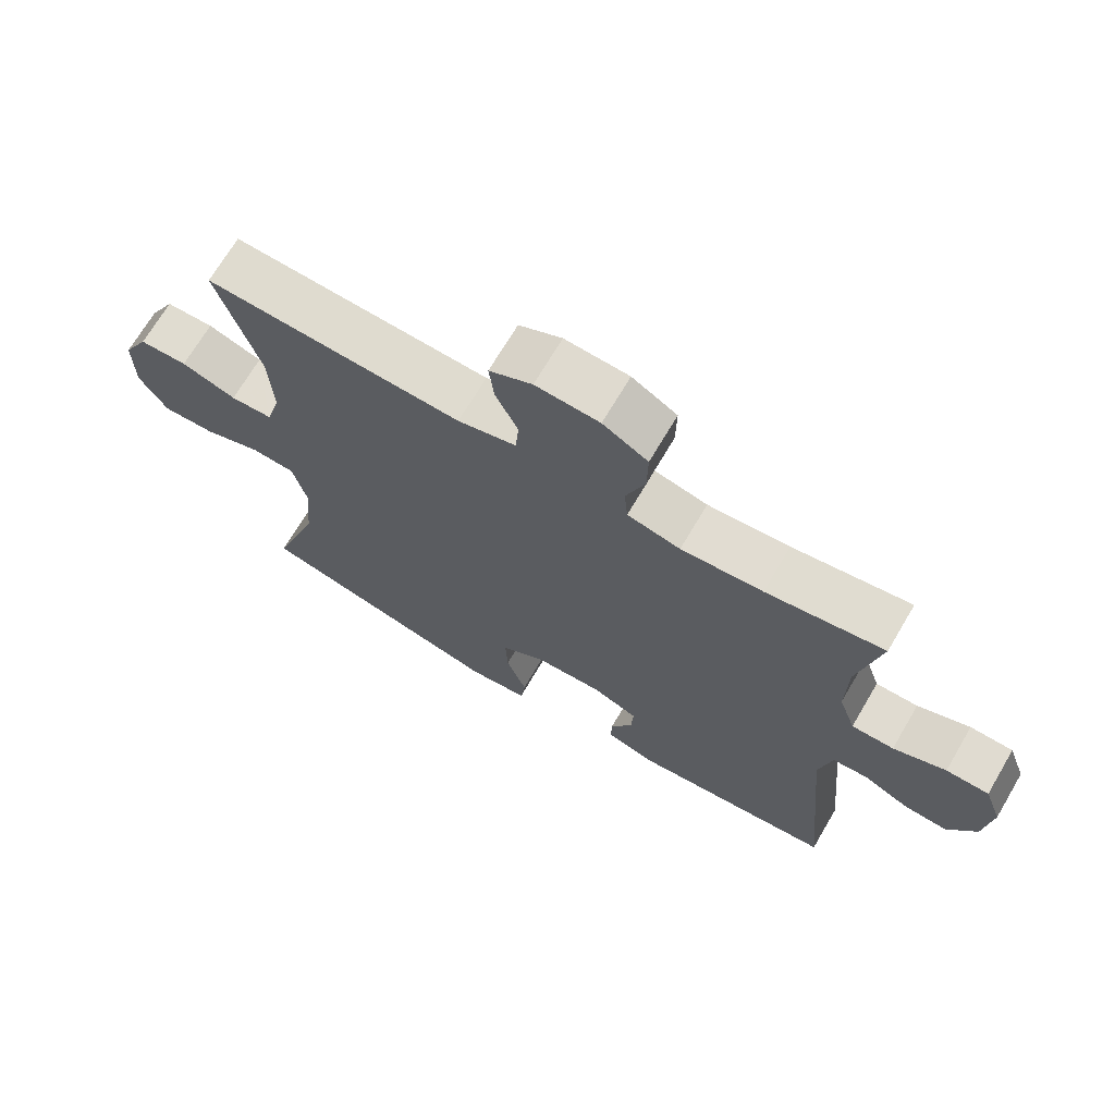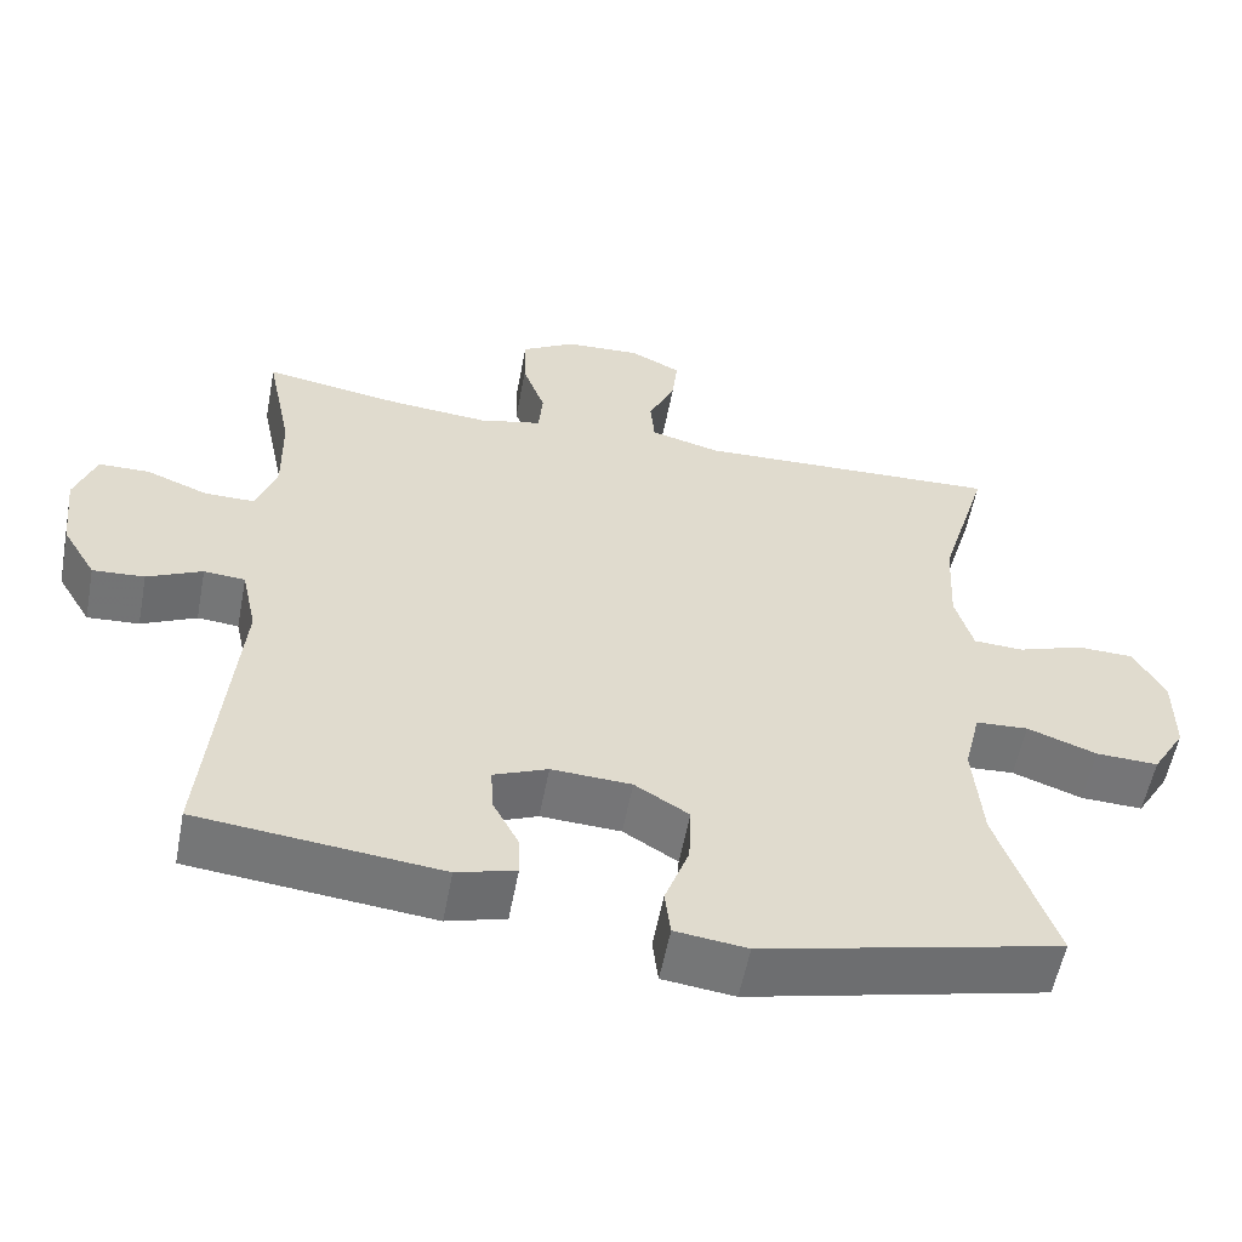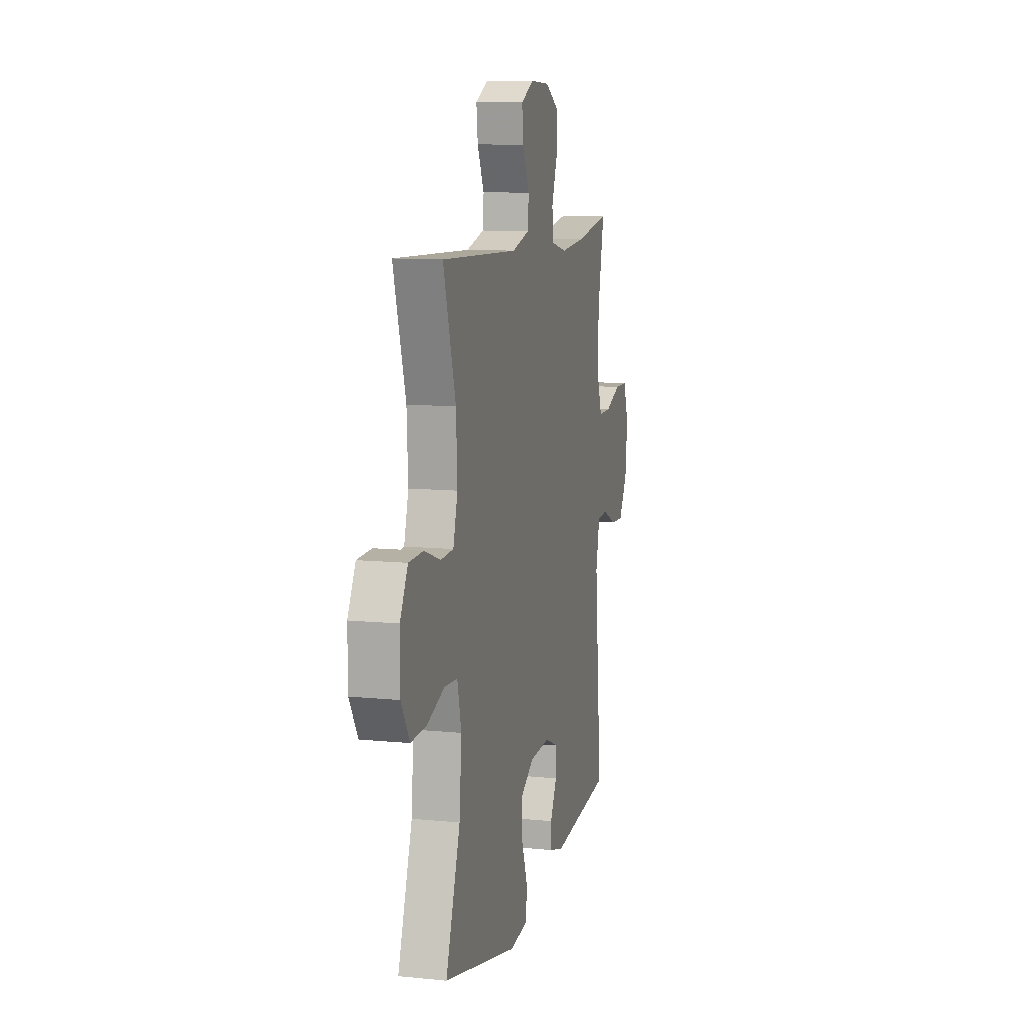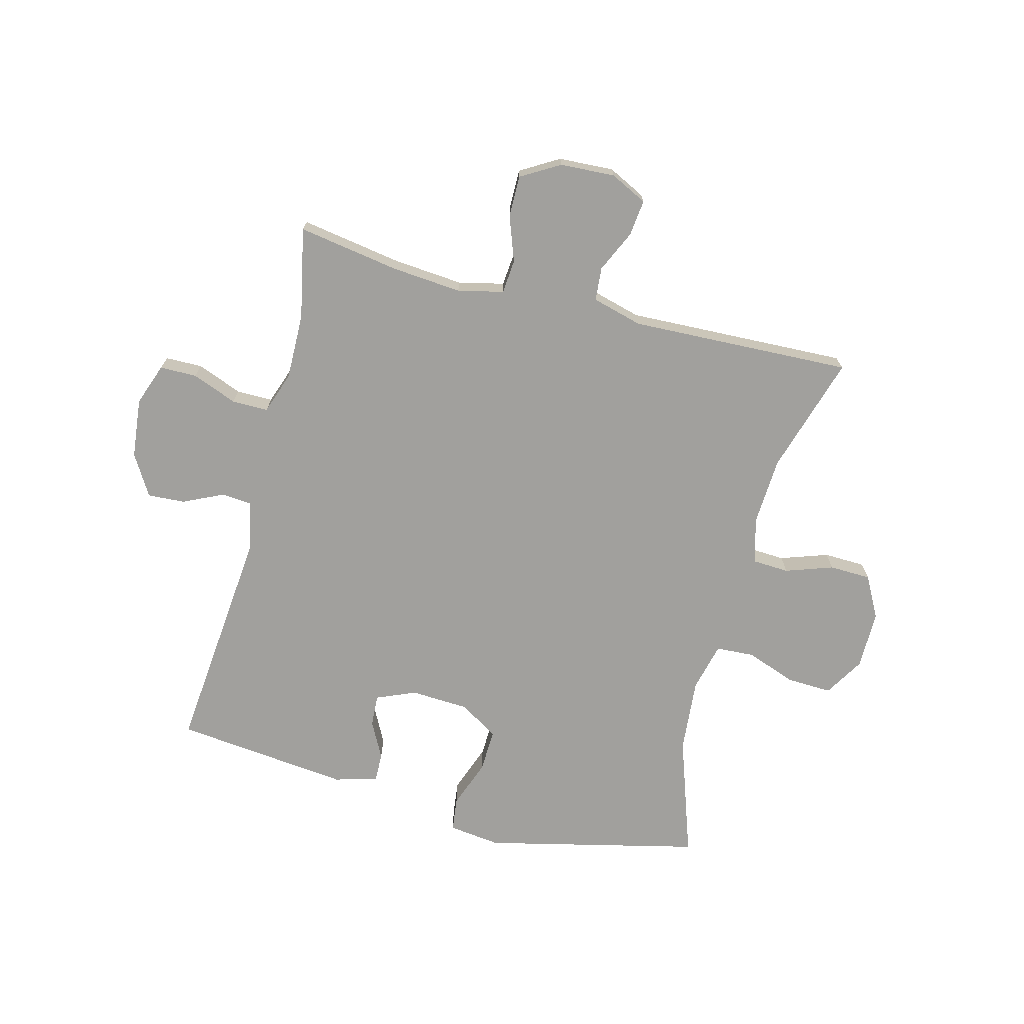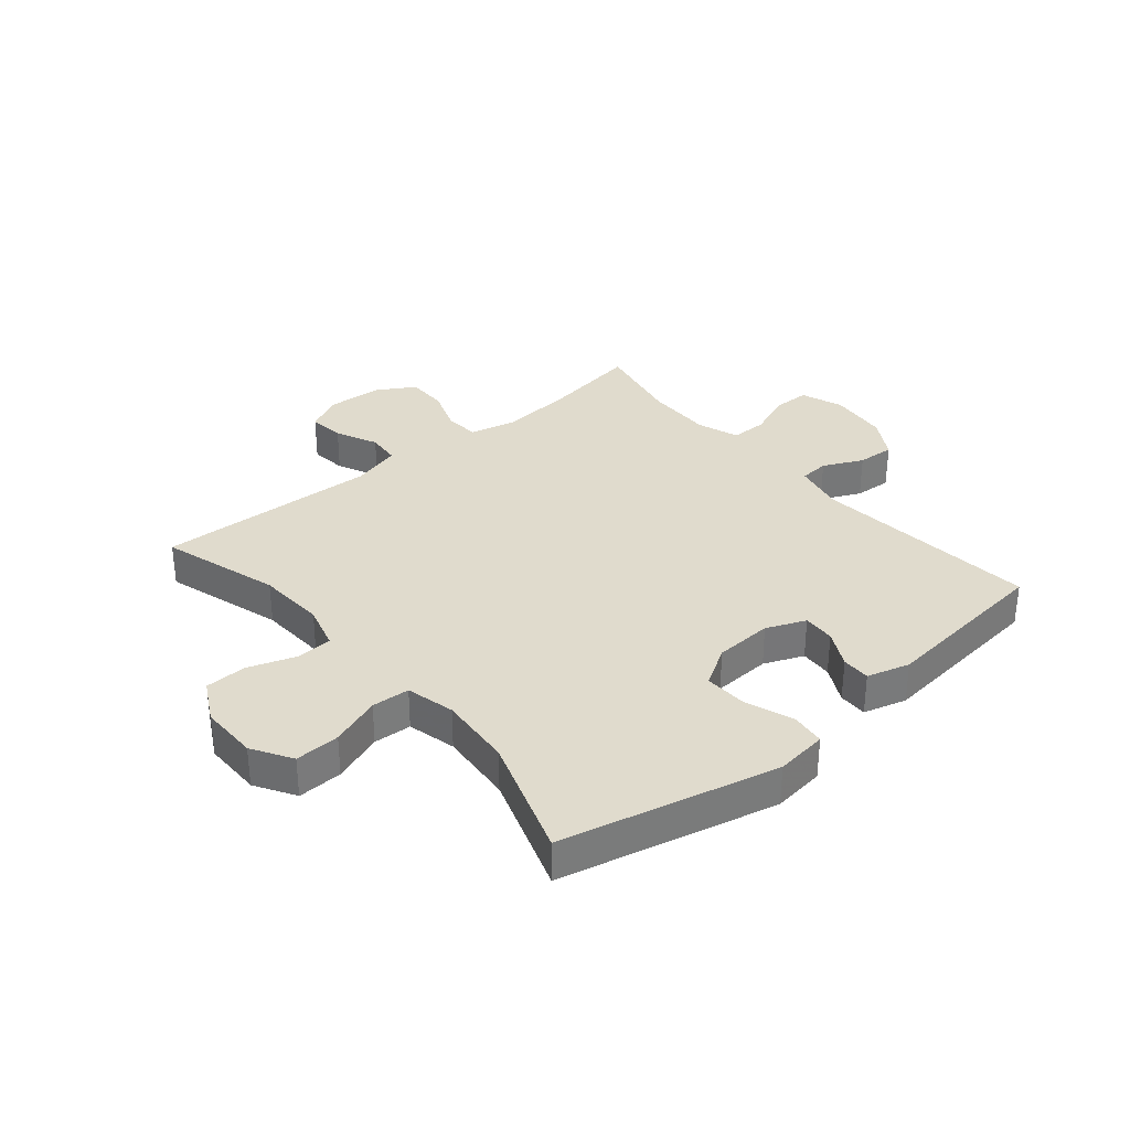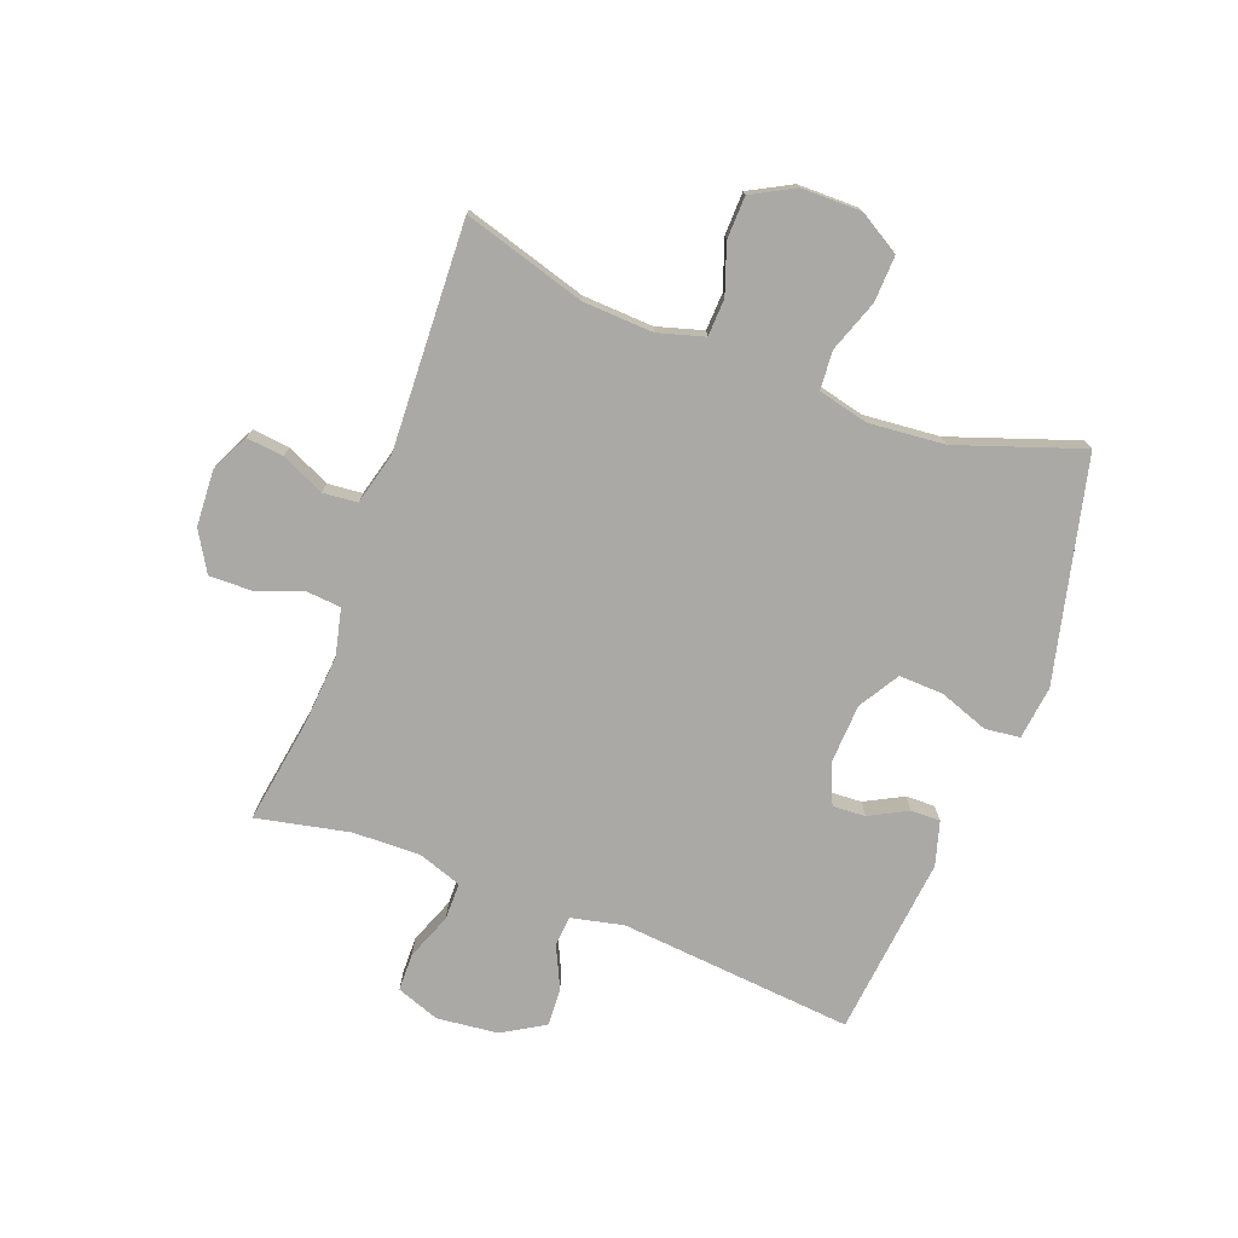
<metadata>
{"format":"obj","ext":"obj","renderer":"f3d","projection":"perspective","resolution":1024,"background":"white","views":[{"elev":69.8,"azim":-149.5,"up":"+Z"},{"elev":-56.4,"azim":-10.8,"up":"+Z"},{"elev":10.3,"azim":104.3,"up":"+Z"},{"elev":-71.6,"azim":-14.6,"up":"+Y"},{"elev":33.2,"azim":139.9,"up":"+Y"},{"elev":-75.4,"azim":69.5,"up":"+Y"}]}
</metadata>
<code>
v 0.5 0.07 0.5
v 0.439 0.07 0.297
v 0.433 0.07 0.18
v 0.455 0.07 0.103
v 0.517 0.07 0.1
v 0.598 0.07 0.128
v 0.669 0.07 0.126
v 0.707 0.07 0.055
v 0.707 0.07 -0.045
v 0.666 0.07 -0.113
v 0.589 0.07 -0.11
v 0.503 0.07 -0.079
v 0.438 0.07 -0.083
v 0.418 0.07 -0.166
v 0.429 0.07 -0.293
v 0.5 0.07 -0.5
v 0.132 0.07 -0.587
v 0.043 0.07 -0.576
v 0.036 0.07 -0.518
v 0.066 0.07 -0.436
v 0.069 0.07 -0.362
v 0.002 0.07 -0.321
v -0.097 0.07 -0.316
v -0.164 0.07 -0.344
v -0.161 0.07 -0.399
v -0.128 0.07 -0.462
v -0.127 0.07 -0.511
v -0.2 0.07 -0.532
v -0.5 0.07 -0.5
v -0.464 0.07 -0.11
v -0.483 0.07 -0.023
v -0.534 0.07 -0.019
v -0.602 0.07 -0.051
v -0.666 0.07 -0.055
v -0.708 0.07 0.015
v -0.719 0.07 0.117
v -0.693 0.07 0.189
v -0.63 0.07 0.19
v -0.553 0.07 0.16
v -0.491 0.07 0.16
v -0.466 0.07 0.232
v -0.468 0.07 0.345
v -0.5 0.07 0.5
v -0.327 0.07 0.472
v -0.207 0.07 0.462
v -0.129 0.07 0.48
v -0.124 0.07 0.538
v -0.152 0.07 0.615
v -0.153 0.07 0.686
v -0.087 0.07 0.725
v 0.007 0.07 0.73
v 0.07 0.07 0.699
v 0.063 0.07 0.637
v 0.03 0.07 0.565
v 0.035 0.07 0.508
v 0.121 0.07 0.485
v 0.5 0 0.5
v 0.439 0 0.297
v 0.433 0 0.18
v 0.455 0 0.103
v 0.517 0 0.1
v 0.598 0 0.128
v 0.669 0 0.126
v 0.707 0 0.055
v 0.707 0 -0.045
v 0.666 0 -0.113
v 0.589 0 -0.11
v 0.503 0 -0.079
v 0.438 0 -0.083
v 0.418 0 -0.166
v 0.429 0 -0.293
v 0.5 0 -0.5
v 0.132 0 -0.587
v 0.043 0 -0.576
v 0.036 0 -0.518
v 0.066 0 -0.436
v 0.069 0 -0.362
v 0.002 0 -0.321
v -0.097 0 -0.316
v -0.164 0 -0.344
v -0.161 0 -0.399
v -0.128 0 -0.462
v -0.127 0 -0.511
v -0.2 0 -0.532
v -0.5 0 -0.5
v -0.464 0 -0.11
v -0.483 0 -0.023
v -0.534 0 -0.019
v -0.602 0 -0.051
v -0.666 0 -0.055
v -0.708 0 0.015
v -0.719 0 0.117
v -0.693 0 0.189
v -0.63 0 0.19
v -0.553 0 0.16
v -0.491 0 0.16
v -0.466 0 0.232
v -0.468 0 0.345
v -0.5 0 0.5
v -0.327 0 0.472
v -0.207 0 0.462
v -0.129 0 0.48
v -0.124 0 0.538
v -0.152 0 0.615
v -0.153 0 0.686
v -0.087 0 0.725
v 0.007 0 0.73
v 0.07 0 0.699
v 0.063 0 0.637
v 0.03 0 0.565
v 0.035 0 0.508
v 0.121 0 0.485
f 52 53 54
f 51 52 54
f 50 51 54
f 49 50 54
f 48 49 54
f 47 48 54
f 46 47 54 55
f 45 46 55 56
f 42 43 44
f 41 42 44 45
f 56 1 2
f 45 56 2
f 41 45 2
f 40 41 2
f 37 38 39
f 36 37 39
f 35 36 39
f 34 35 39
f 33 34 39
f 32 33 39
f 31 32 39 40
f 28 29 30
f 27 28 30
f 26 27 30
f 25 26 30
f 30 31 40
f 25 30 40
f 24 25 40
f 18 19 20
f 17 18 20
f 16 17 20
f 15 16 20
f 14 15 20 21
f 13 14 21 22
f 10 11 12
f 9 10 12
f 8 9 12
f 7 8 12
f 6 7 12
f 5 6 12
f 4 5 12 13
f 13 22 23
f 4 13 23
f 3 4 23
f 23 24 40
f 3 23 40
f 2 3 40
f 110 109 108
f 110 108 107
f 110 107 106
f 110 106 105
f 110 105 104
f 110 104 103
f 111 110 103 102
f 112 111 102 101
f 100 99 98
f 101 100 98 97
f 58 57 112
f 58 112 101
f 58 101 97
f 58 97 96
f 95 94 93
f 95 93 92
f 95 92 91
f 95 91 90
f 95 90 89
f 95 89 88
f 96 95 88 87
f 86 85 84
f 86 84 83
f 86 83 82
f 86 82 81
f 96 87 86
f 96 86 81
f 96 81 80
f 76 75 74
f 76 74 73
f 76 73 72
f 76 72 71
f 77 76 71 70
f 78 77 70 69
f 68 67 66
f 68 66 65
f 68 65 64
f 68 64 63
f 68 63 62
f 68 62 61
f 69 68 61 60
f 79 78 69
f 79 69 60
f 79 60 59
f 96 80 79
f 96 79 59
f 96 59 58
f 1 57 58 2
f 2 58 59 3
f 3 59 60 4
f 4 60 61 5
f 5 61 62 6
f 6 62 63 7
f 7 63 64 8
f 8 64 65 9
f 9 65 66 10
f 10 66 67 11
f 11 67 68 12
f 12 68 69 13
f 13 69 70 14
f 14 70 71 15
f 15 71 72 16
f 16 72 73 17
f 17 73 74 18
f 18 74 75 19
f 19 75 76 20
f 20 76 77 21
f 21 77 78 22
f 22 78 79 23
f 23 79 80 24
f 24 80 81 25
f 25 81 82 26
f 26 82 83 27
f 27 83 84 28
f 28 84 85 29
f 29 85 86 30
f 30 86 87 31
f 31 87 88 32
f 32 88 89 33
f 33 89 90 34
f 34 90 91 35
f 35 91 92 36
f 36 92 93 37
f 37 93 94 38
f 38 94 95 39
f 39 95 96 40
f 40 96 97 41
f 41 97 98 42
f 42 98 99 43
f 43 99 100 44
f 44 100 101 45
f 45 101 102 46
f 46 102 103 47
f 47 103 104 48
f 48 104 105 49
f 49 105 106 50
f 50 106 107 51
f 51 107 108 52
f 52 108 109 53
f 53 109 110 54
f 54 110 111 55
f 55 111 112 56
f 56 112 57 1

</code>
